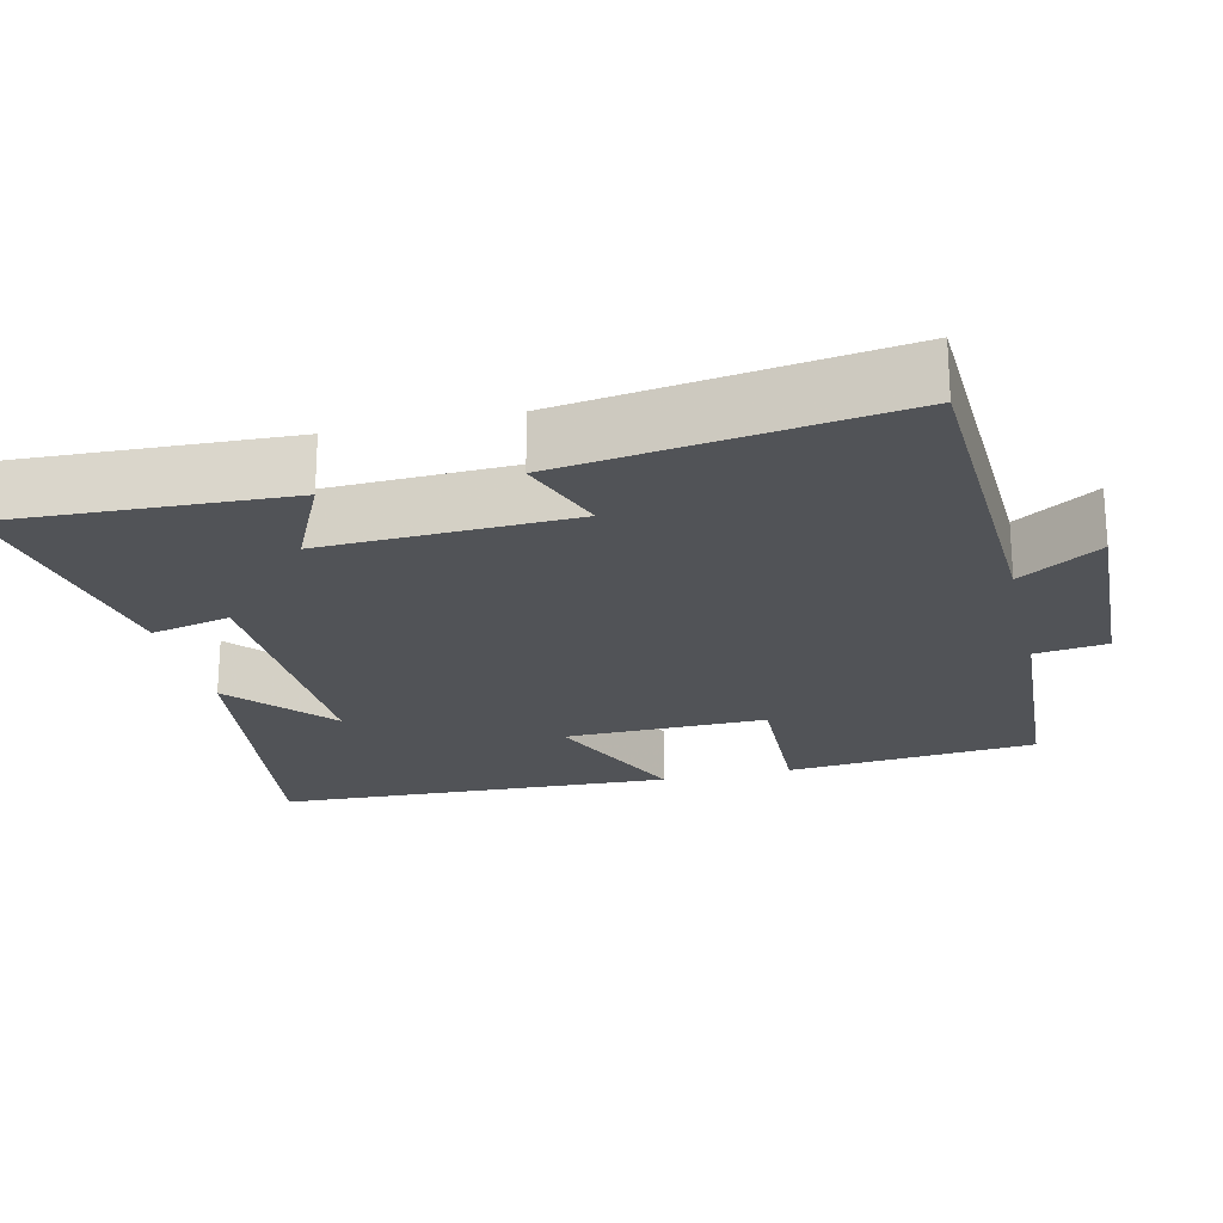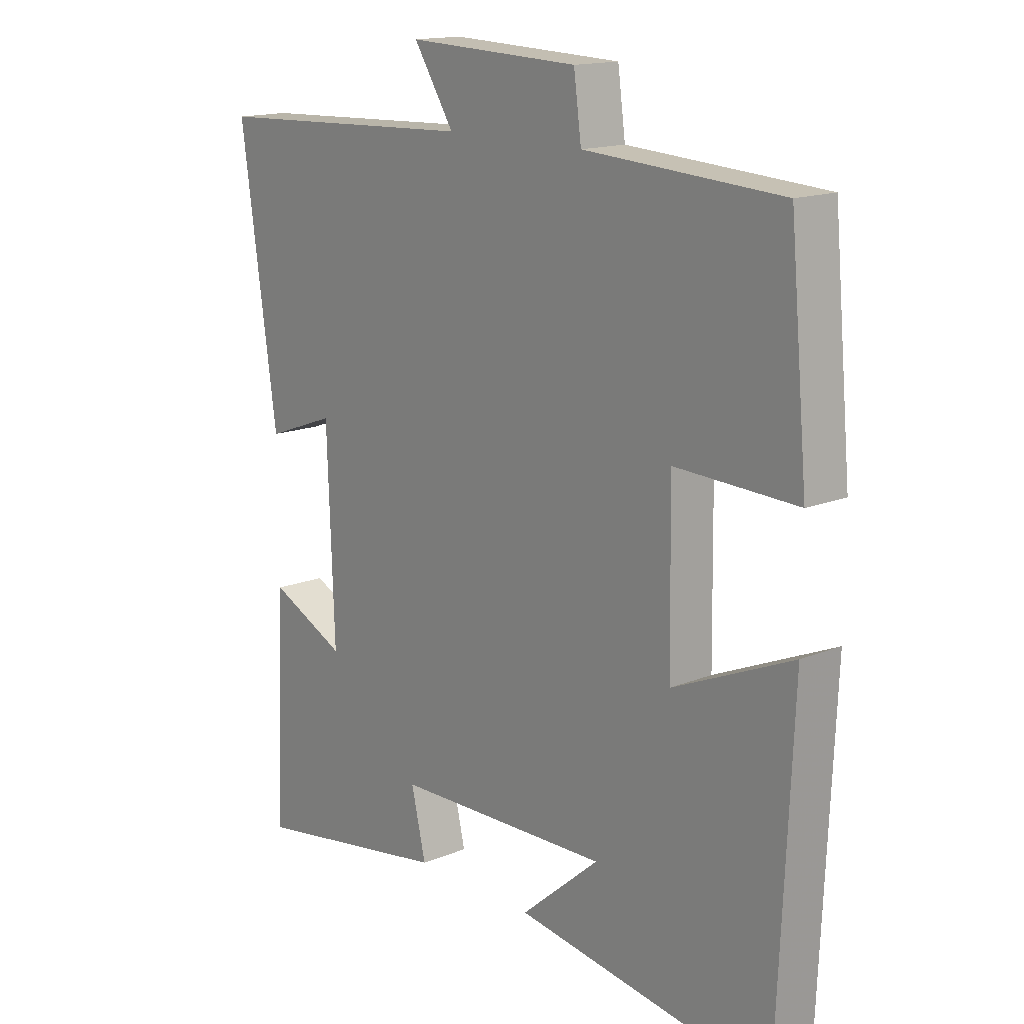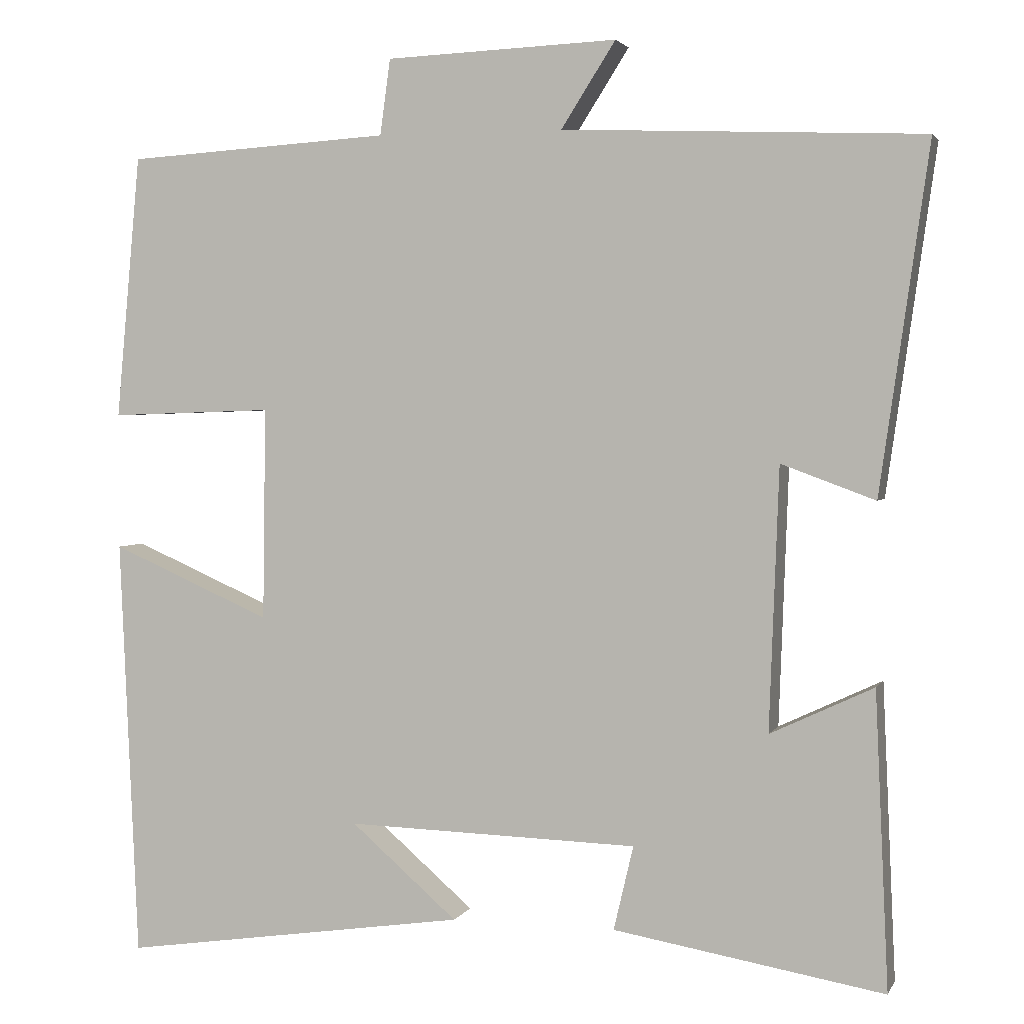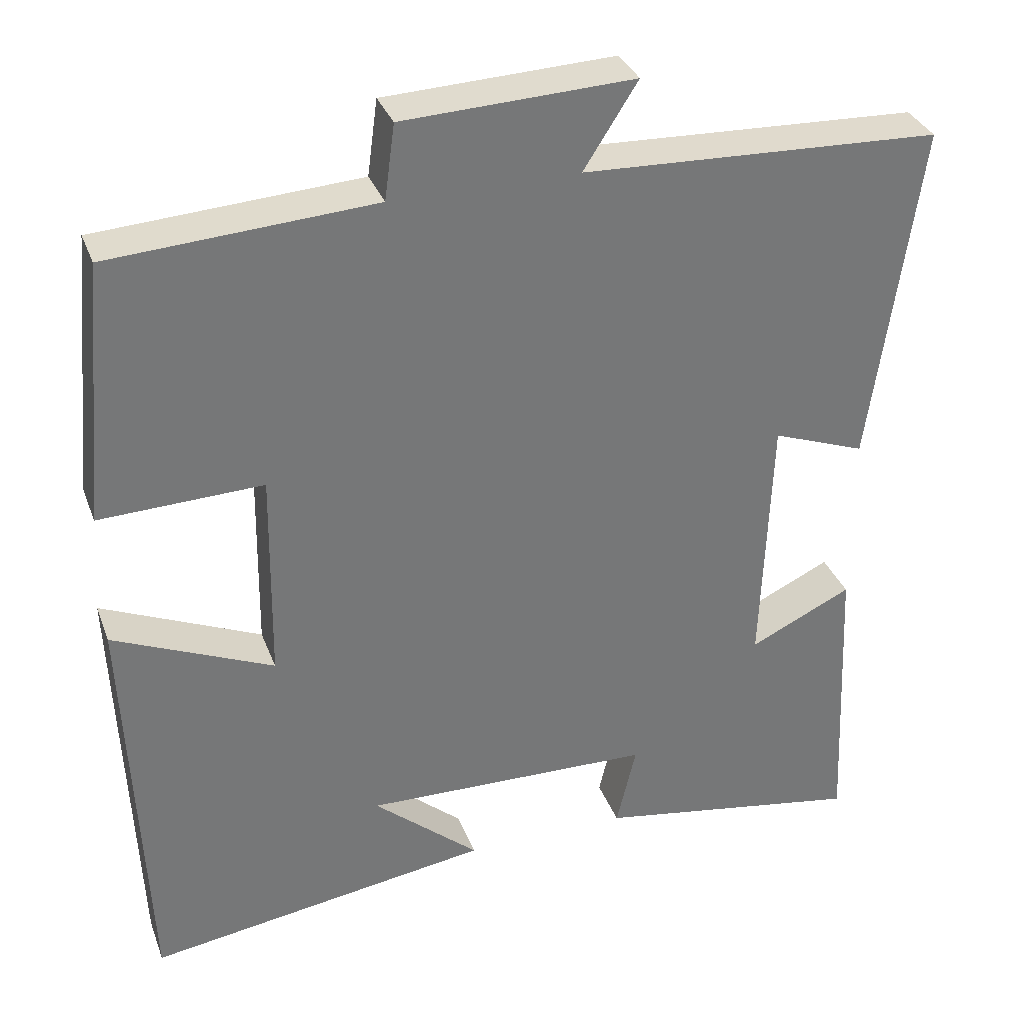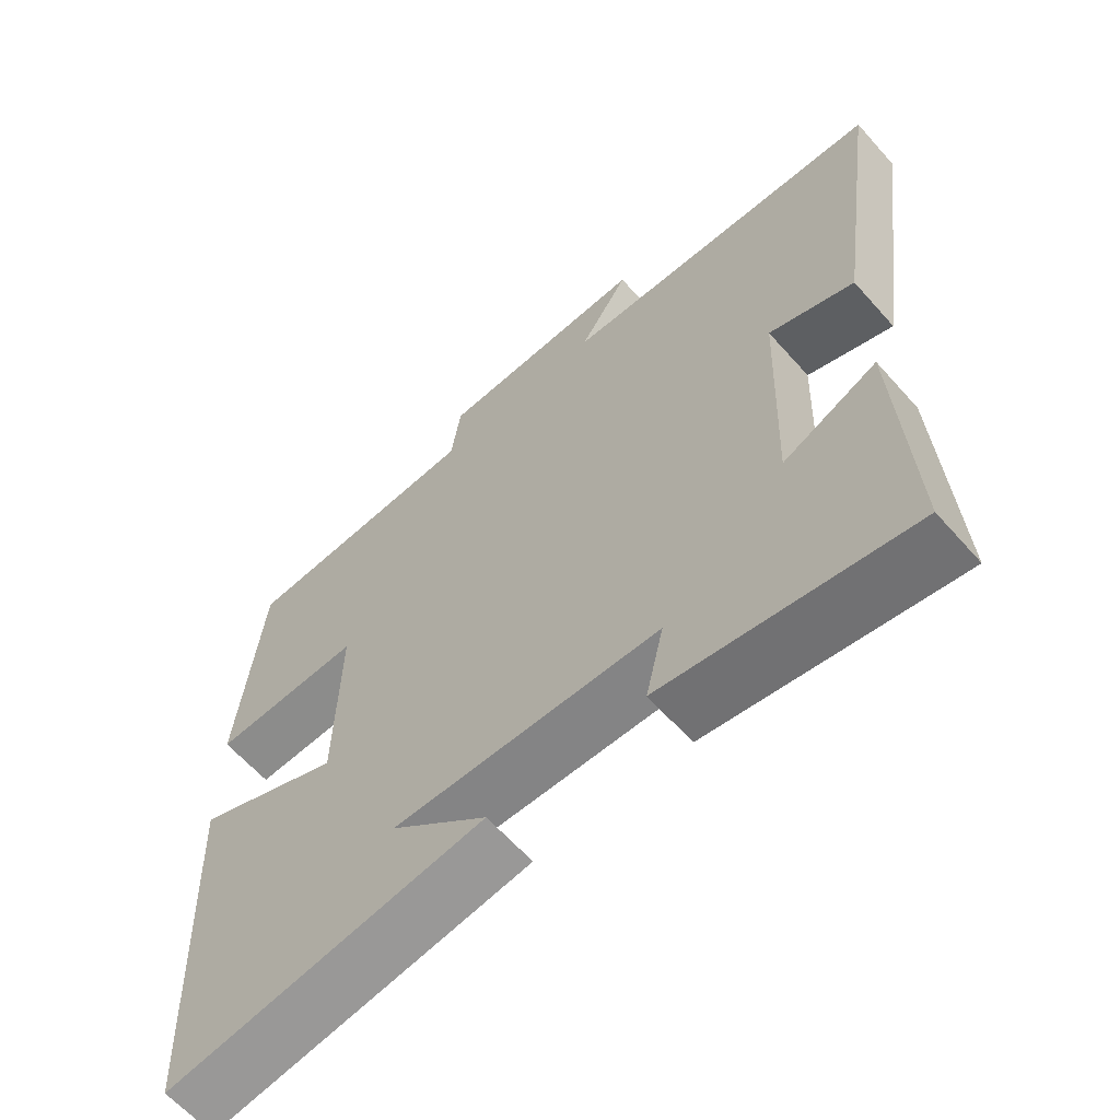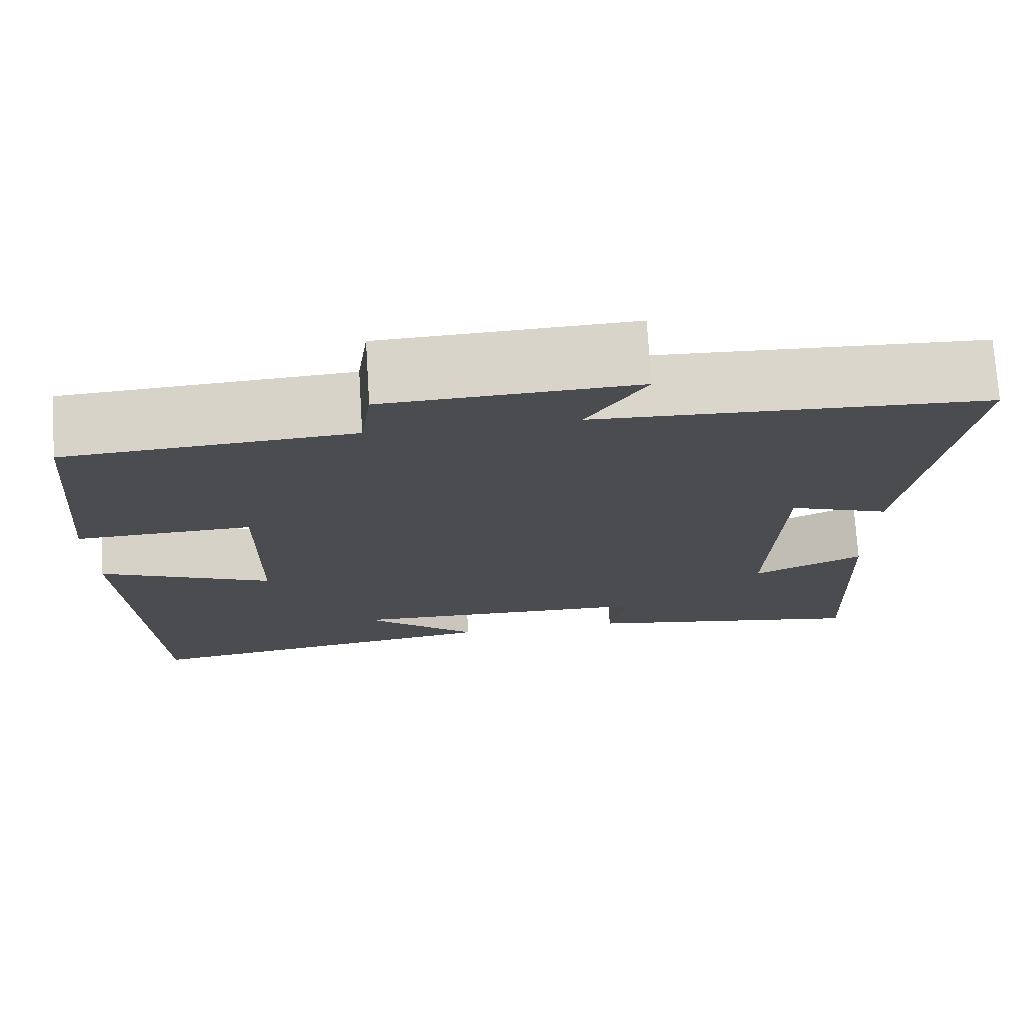
<metadata>
{"format":"obj","ext":"obj","renderer":"f3d","projection":"perspective","resolution":1024,"background":"white","views":[{"elev":-22.0,"azim":-76.7,"up":"+Y"},{"elev":15.5,"azim":49.4,"up":"+Z"},{"elev":2.8,"azim":-163.8,"up":"+Z"},{"elev":33.4,"azim":161.2,"up":"+Z"},{"elev":-62.7,"azim":-138.5,"up":"+Z"},{"elev":74.4,"azim":176.4,"up":"+Z"}]}
</metadata>
<code>
v 0.477 0.07 -0.565
v 0.036 0.07 -0.5
v 0.171 0.07 -0.383
v -0.199 0.07 -0.393
v -0.174 0.07 -0.5
v -0.517 0.07 -0.558
v -0.5 0.07 -0.183
v -0.369 0.07 -0.245
v -0.381 0.07 0.087
v -0.5 0.07 0.043
v -0.562 0.07 0.481
v -0.105 0.07 0.5
v -0.174 0.07 0.608
v 0.12 0.07 0.596
v 0.133 0.07 0.5
v 0.469 0.07 0.479
v 0.5 0.07 0.144
v 0.292 0.07 0.151
v 0.296 0.07 -0.119
v 0.5 0.07 -0.03
v 0.477 0 -0.565
v 0.036 0 -0.5
v 0.171 0 -0.383
v -0.199 0 -0.393
v -0.174 0 -0.5
v -0.517 0 -0.558
v -0.5 0 -0.183
v -0.369 0 -0.245
v -0.381 0 0.087
v -0.5 0 0.043
v -0.562 0 0.481
v -0.105 0 0.5
v -0.174 0 0.608
v 0.12 0 0.596
v 0.133 0 0.5
v 0.469 0 0.479
v 0.5 0 0.144
v 0.292 0 0.151
v 0.296 0 -0.119
v 0.5 0 -0.03
f 19 20 1
f 15 16 17 18
f 15 18 19
f 12 13 14 15
f 12 15 19
f 9 10 11 12
f 8 9 12 19
f 5 6 7 8
f 4 5 8
f 3 4 8 19
f 1 2 3
f 1 3 19
f 21 40 39
f 38 37 36 35
f 39 38 35
f 35 34 33 32
f 39 35 32
f 32 31 30 29
f 39 32 29 28
f 28 27 26 25
f 28 25 24
f 39 28 24 23
f 23 22 21
f 39 23 21
f 1 21 22 2
f 2 22 23 3
f 3 23 24 4
f 4 24 25 5
f 5 25 26 6
f 6 26 27 7
f 7 27 28 8
f 8 28 29 9
f 9 29 30 10
f 10 30 31 11
f 11 31 32 12
f 12 32 33 13
f 13 33 34 14
f 14 34 35 15
f 15 35 36 16
f 16 36 37 17
f 17 37 38 18
f 18 38 39 19
f 19 39 40 20
f 20 40 21 1

</code>
